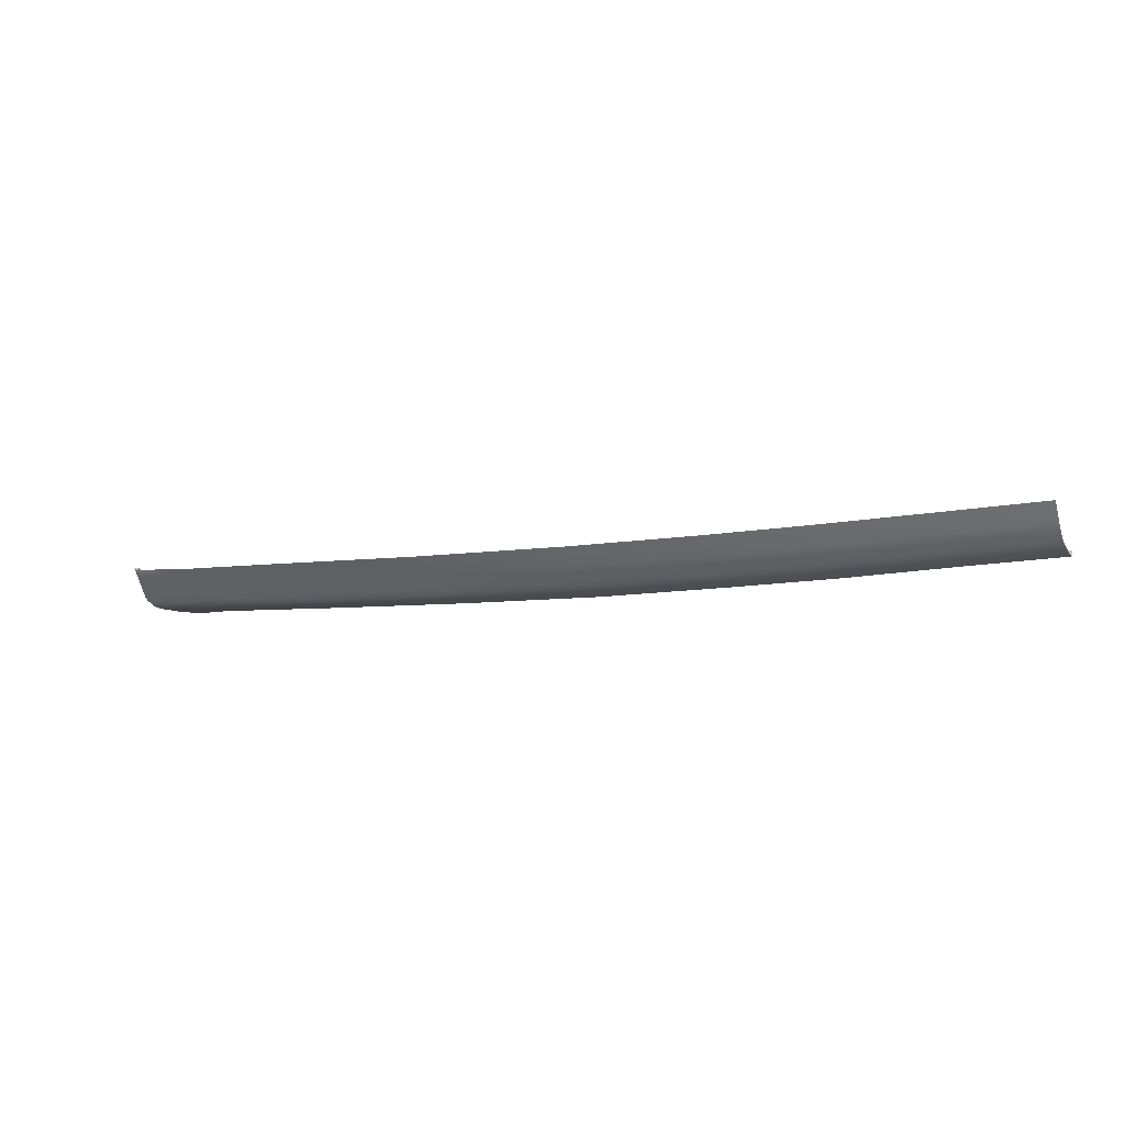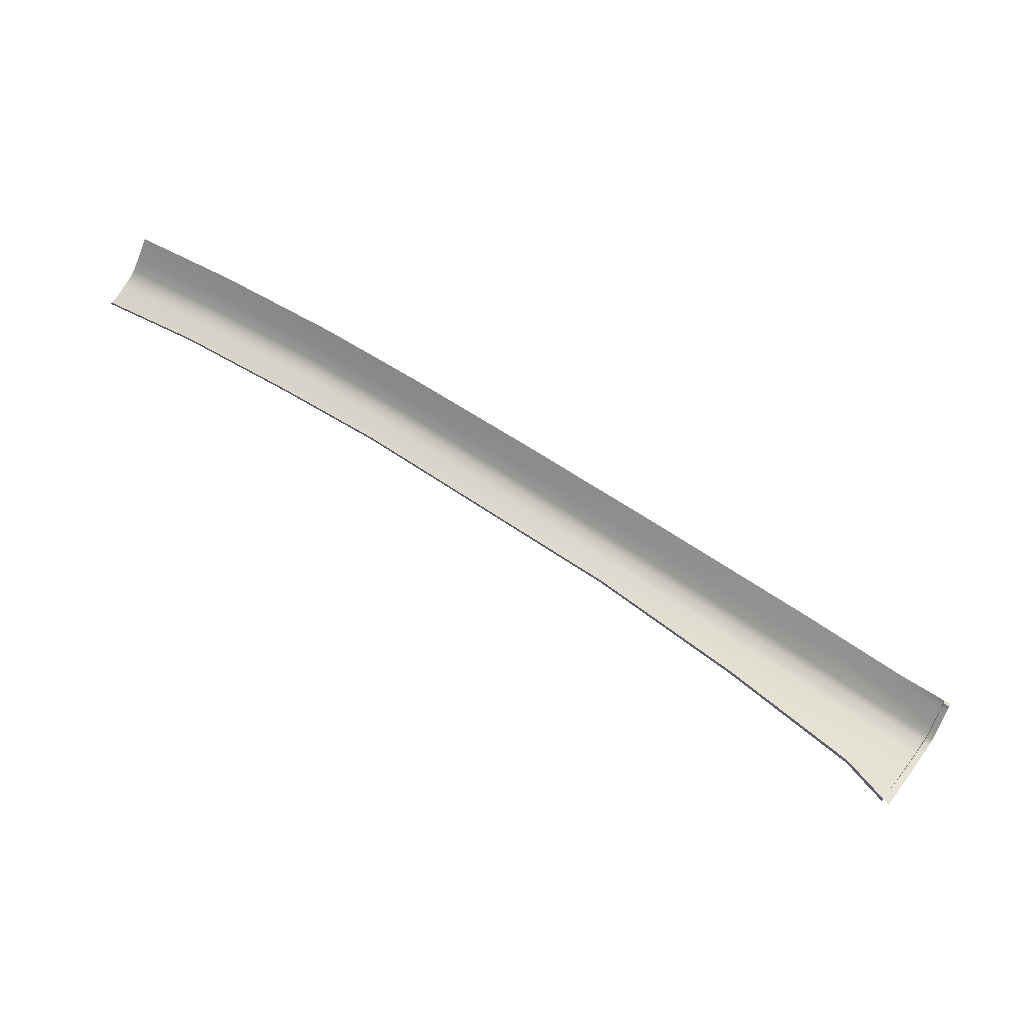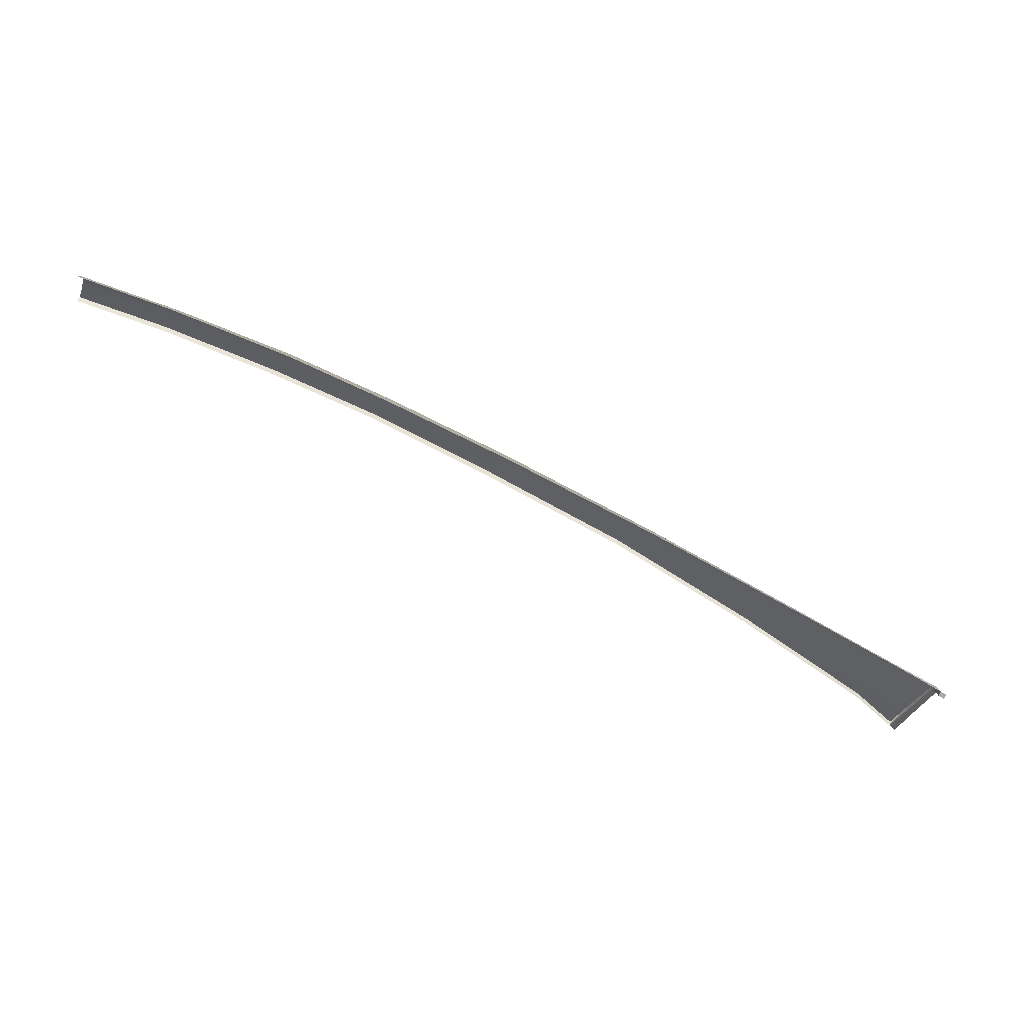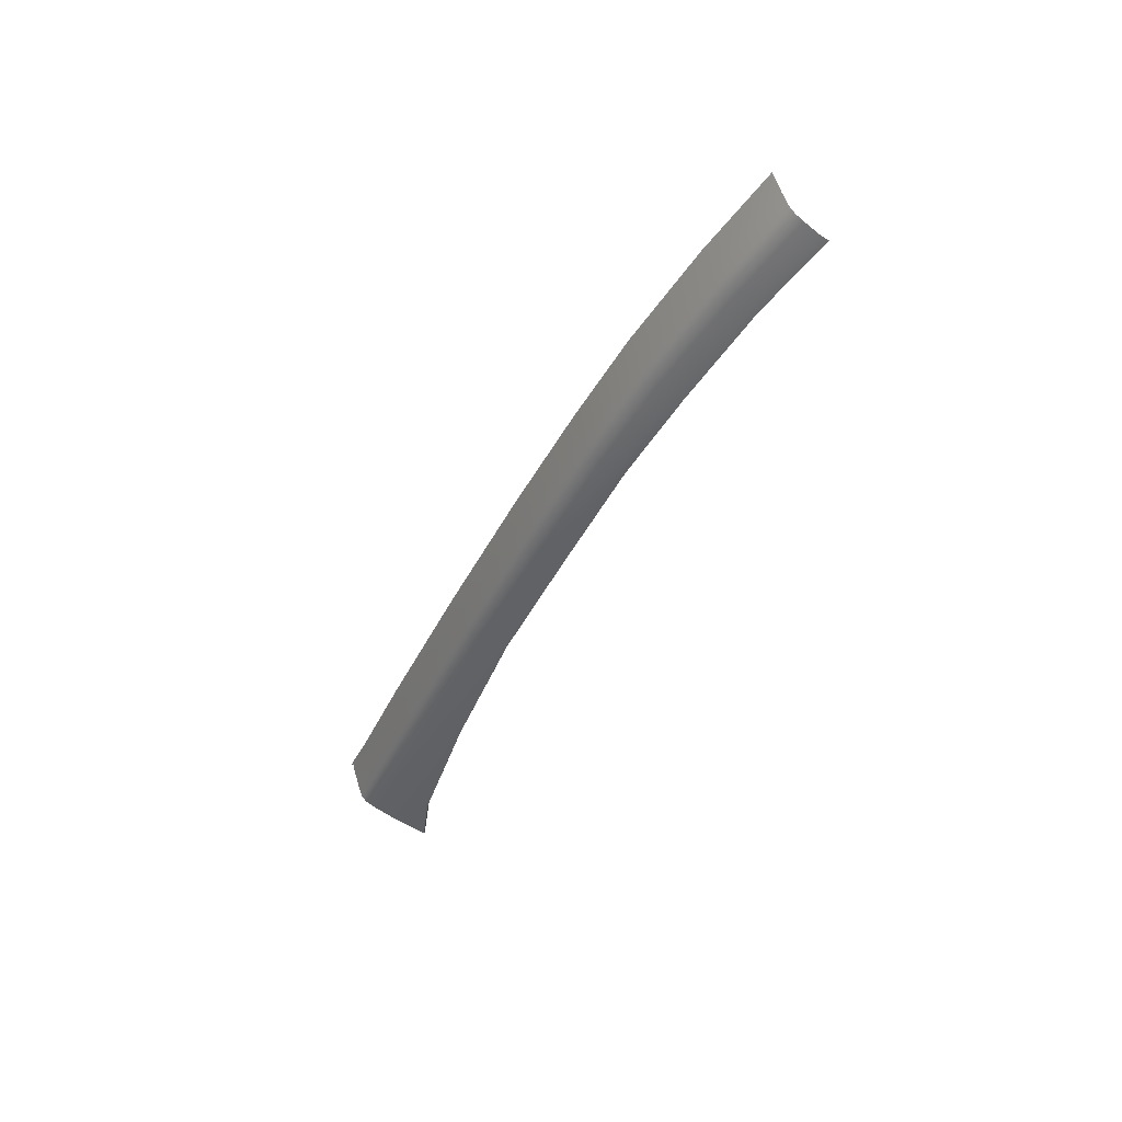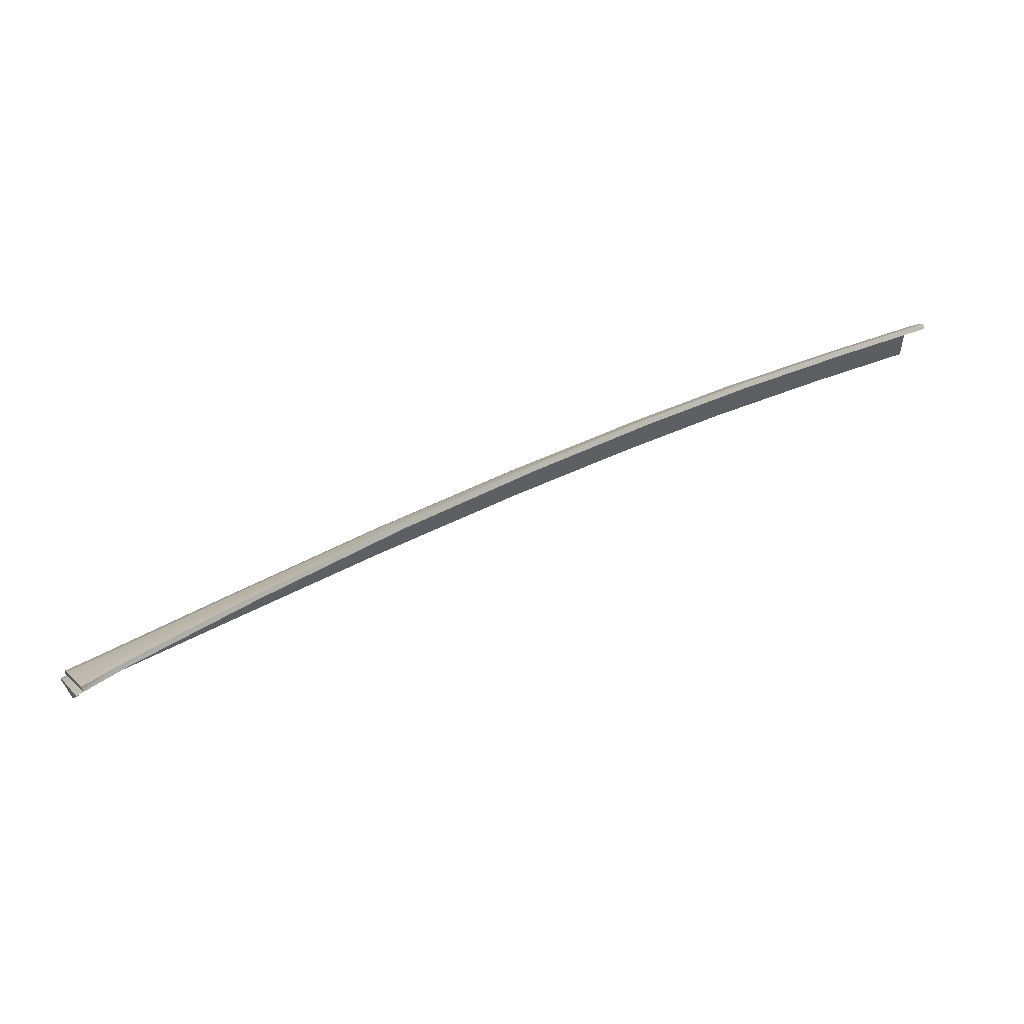
<metadata>
{"format":"obj","ext":"obj","renderer":"f3d","projection":"perspective","resolution":1024,"background":"white","views":[{"elev":21.3,"azim":174.2,"up":"+Z"},{"elev":-52.4,"azim":-6.0,"up":"+Y"},{"elev":13.6,"azim":15.9,"up":"+Y"},{"elev":-26.9,"azim":-142.5,"up":"+Z"},{"elev":-42.8,"azim":-162.2,"up":"+Y"}]}
</metadata>
<code>
v  99.93 35.88 -84.44
v  97.46 37.25 -83.86
v  100.2 36.11 -83.5
v  97.76 37.51 -82.77
v  96.42 36.2 -85.05
v  97.05 36.98 -84.46
v  98.98 34.78 -85.63
v  99.59 35.59 -85.03
v  100.5 36.41 -82.05
v  98 37.74 -81.69
v  85.97 42.29 -82.66
v  86.78 42.86 -82.12
v  73.82 49.27 -79.81
v  74.54 49.76 -79.28
v  88.02 42.66 -81.56
v  75.28 49.8 -78.64
v  62.33 55.56 -76.99
v  62.91 56.03 -76.46
v  52.36 60.65 -74.49
v  52.84 61.11 -73.95
v  63.27 56.23 -75.78
v  53.16 61.33 -73.28
v  54.03 61.76 -70.07
v  64.08 56.74 -72.51
v  53.52 61.52 -72
v  63.67 56.42 -74.48
v  76.19 49.75 -77.39
v  76.22 50.31 -75.38
v  44.2 64.45 -72.48
v  44.63 64.92 -71.94
v  35.11 68.71 -69.76
v  34.71 68.24 -70.3
v  44.95 65.13 -71.27
v  45.34 65.33 -70.01
v  35.84 69.15 -67.84
v  35.44 68.93 -69.09
v  45.87 65.56 -68.1
v  27.12 71.5 -68.08
v  26.73 71.03 -68.63
v  27.44 71.73 -67.41
v  27.85 71.96 -66.16
v  28.4 72.23 -64.26
v  36.39 69.41 -65.93
v  97.65 33.09 -86.64
v  94.91 34.61 -86.04
v  84.2 41.1 -83.52
v  72.3 48.3 -80.6
v  61.18 54.63 -77.8
v  51.29 59.73 -75.34
v  43.26 63.57 -73.31
v  26.05 70.05 -69.54
v  33.86 67.32 -71.15
v  89.04 43.2 -78.35
v  91.8 41.1 -80.73
v  98.13 37.88 -81.01
v  97.12 38.59 -80.3
v  100.6 36.54 -81.41
v  33.3 67 -71.43
v  25.67 69.62 -69.89
v  42.41 63.28 -73.57
v  50.74 59.51 -75.53
v  60.7 54.3 -78.07
v  71.85 48.18 -80.71
v  83.18 40.91 -83.67
v  93.02 33.89 -86.46
v  95.95 30.98 -87.79
v  100.6 36.56 -81.2
v  100.7 36.58 -80.96
g P345_181C_L_1_DaS_P345_181C_L
f 1 2 3
f 3 2 4
f 5 6 7
f 7 6 8
f 3 4 9
f 9 4 10
f 11 12 5
f 5 12 6
f 13 14 11
f 11 14 12
f 15 12 16
f 16 12 14
f 6 2 8
f 8 2 1
f 17 18 13
f 13 18 14
f 19 20 17
f 17 20 18
f 21 18 22
f 22 18 20
f 16 14 21
f 21 14 18
f 23 24 25
f 25 24 26
f 27 26 28
f 28 26 24
f 21 26 16
f 16 26 27
f 25 26 22
f 22 26 21
f 29 30 19
f 19 30 20
f 30 29 31
f 31 29 32
f 22 20 33
f 33 20 30
f 34 33 35
f 35 33 36
f 25 34 23
f 23 34 37
f 22 33 25
f 25 33 34
f 31 32 38
f 38 32 39
f 38 40 31
f 31 40 36
f 41 42 35
f 35 42 43
f 35 36 41
f 41 36 40
f 7 44 5
f 5 44 45
f 11 46 13
f 13 46 47
f 5 45 11
f 11 45 46
f 17 48 19
f 19 48 49
f 13 47 17
f 17 47 48
f 19 49 29
f 29 49 50
f 51 39 52
f 52 39 32
f 28 53 27
f 27 53 54
f 55 54 56
f 56 54 53
f 9 10 57
f 57 10 55
f 16 27 15
f 15 27 54
f 34 35 37
f 37 35 43
f 31 36 30
f 30 36 33
f 52 32 50
f 50 32 29
f 52 58 51
f 51 58 59
f 50 60 52
f 52 60 58
f 60 50 61
f 61 50 49
f 61 49 62
f 62 49 48
f 62 48 63
f 63 48 47
f 64 46 65
f 65 46 45
f 65 45 66
f 66 45 44
f 63 47 64
f 64 47 46
f 67 57 55
f 67 55 68
f 68 55 56
f 2 6 15
f 15 6 12
f 4 2 54
f 54 2 15
f 10 4 54
f 55 10 54
v  100.5 36.16 -81.32
v  100.9 35.91 -81.39
v  100.3 36.04 -81.94
v  100.8 35.79 -82
v  100.5 35.49 -83.49
v  100 35.74 -83.38
v  100.6 35.63 -82.75
v  99.82 35.53 -84.26
v  100.3 35.29 -84.36
v  99.54 35.3 -84.74
v  99.99 35.06 -84.84
v  100.5 36.18 -81.14
v  101 35.93 -81.19
v  100.5 36.2 -80.93
v  101 35.92 -80.99
v  98.98 34.56 -85.27
v  99.44 34.31 -85.37
v  97.66 32.9 -86.27
v  98.16 32.62 -86.38
v  96.4 30.33 -87.53
v  95.96 30.8 -87.34
v  100.7 36.58 -80.96
v  101.1 36.3 -81.02
g P345_181C_L_P345_181C_L_2_D
f 69 70 71
f 71 70 72
f 73 74 75
f 74 71 75
f 71 72 75
f 74 73 76
f 76 73 77
f 78 76 79
f 79 76 77
f 80 81 69
f 69 81 70
f 82 83 80
f 80 83 81
f 84 78 85
f 85 78 79
f 86 84 87
f 87 84 85
f 88 89 87
f 87 89 86
f 90 91 82
f 82 91 83
v  71.85 48.18 -80.71
v  83.18 40.91 -83.67
v  71.81 47.94 -80.29
v  83.15 40.69 -83.24
v  93.02 33.89 -86.46
v  93.01 33.7 -86.02
v  95.95 30.98 -87.79
v  95.96 30.8 -87.34
v  25.67 69.62 -69.89
v  33.3 67 -71.43
v  25.65 69.32 -69.51
v  33.27 66.71 -71.04
v  42.41 63.28 -73.57
v  42.38 63 -73.18
v  50.74 59.51 -75.53
v  50.7 59.24 -75.13
v  60.7 54.3 -78.07
v  60.66 54.04 -77.66
v  100.6 36.54 -81.41
v  100.5 36.16 -81.32
v  100.5 36.41 -82.05
v  100.3 36.04 -81.94
v  100.2 36.11 -83.5
v  100 35.74 -83.38
v  99.93 35.88 -84.44
v  99.82 35.53 -84.26
v  99.59 35.59 -85.03
v  99.54 35.3 -84.74
v  100.6 36.56 -81.2
v  100.5 36.18 -81.14
v  100.7 36.58 -80.96
v  100.5 36.2 -80.93
v  98.98 34.78 -85.63
v  98.98 34.56 -85.27
v  97.65 33.09 -86.64
v  97.66 32.9 -86.27
g P345_181C_L_1_DaS_P345_181C_L_E
f 92 93 94
f 94 93 95
f 93 96 95
f 95 96 97
f 98 99 96
f 96 99 97
f 100 101 102
f 102 101 103
f 101 104 103
f 103 104 105
f 104 106 105
f 105 106 107
f 106 108 107
f 107 108 109
f 108 92 109
f 109 92 94
f 110 111 112
f 112 111 113
f 114 112 115
f 115 112 113
f 116 114 117
f 117 114 115
f 118 116 119
f 119 116 117
f 110 120 111
f 111 120 121
f 122 123 120
f 120 123 121
f 118 119 124
f 124 119 125
f 126 124 127
f 127 124 125
f 98 126 99
f 99 126 127

</code>
